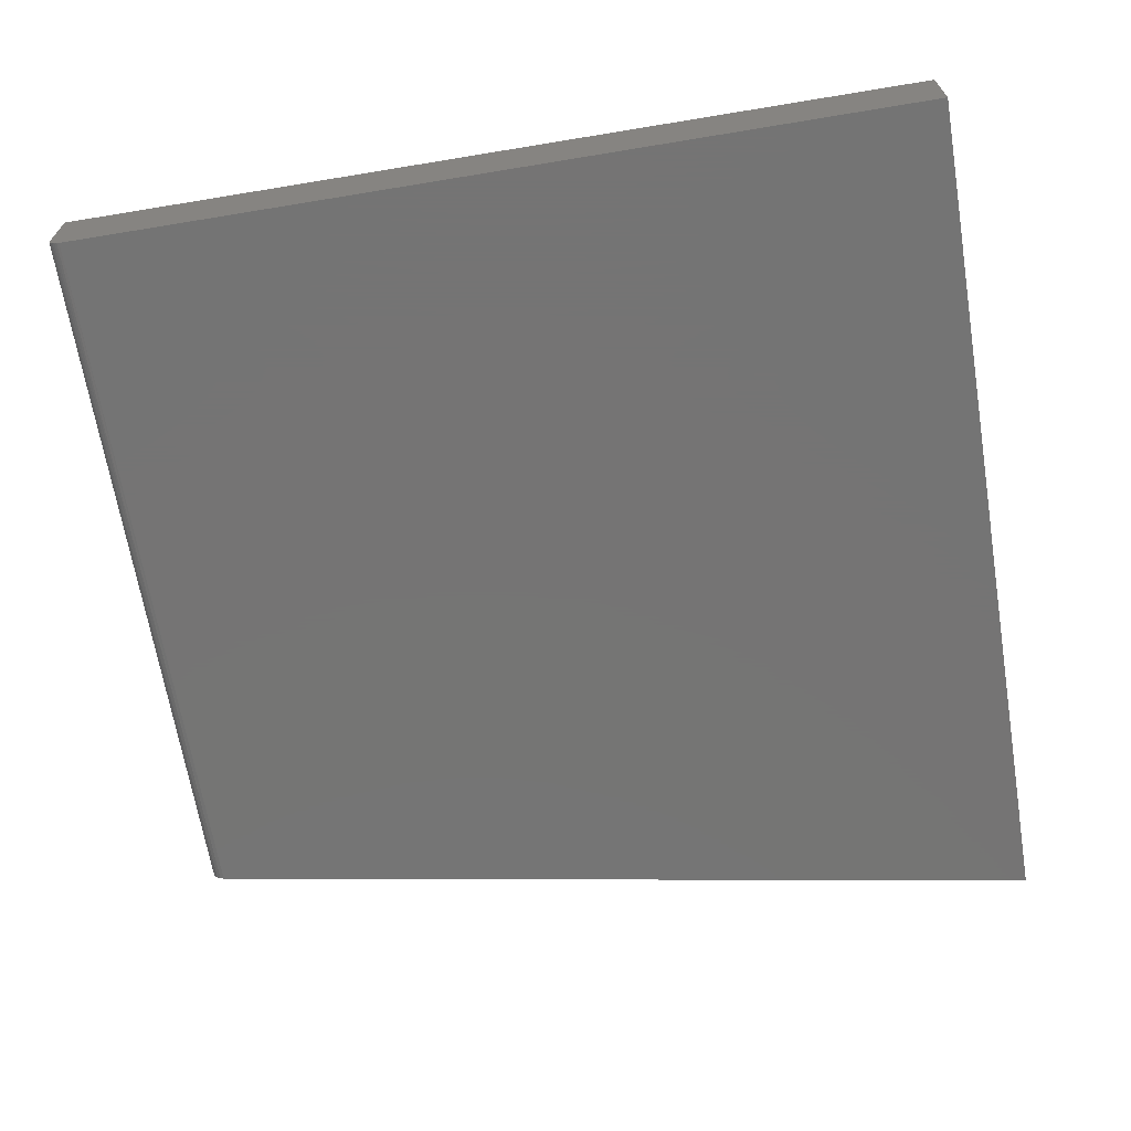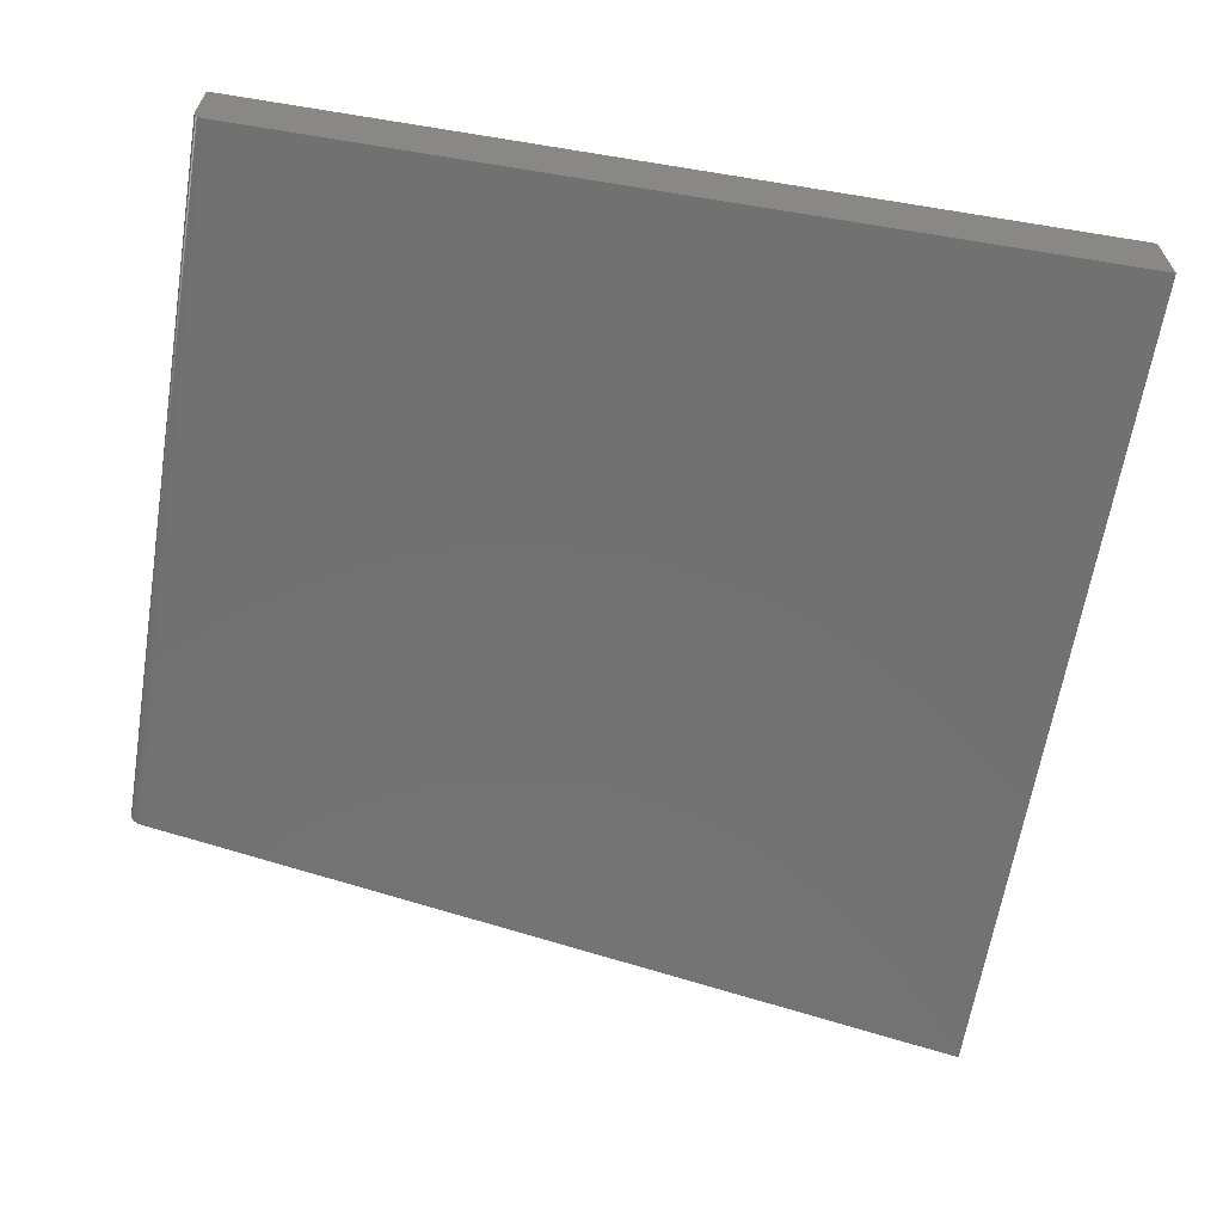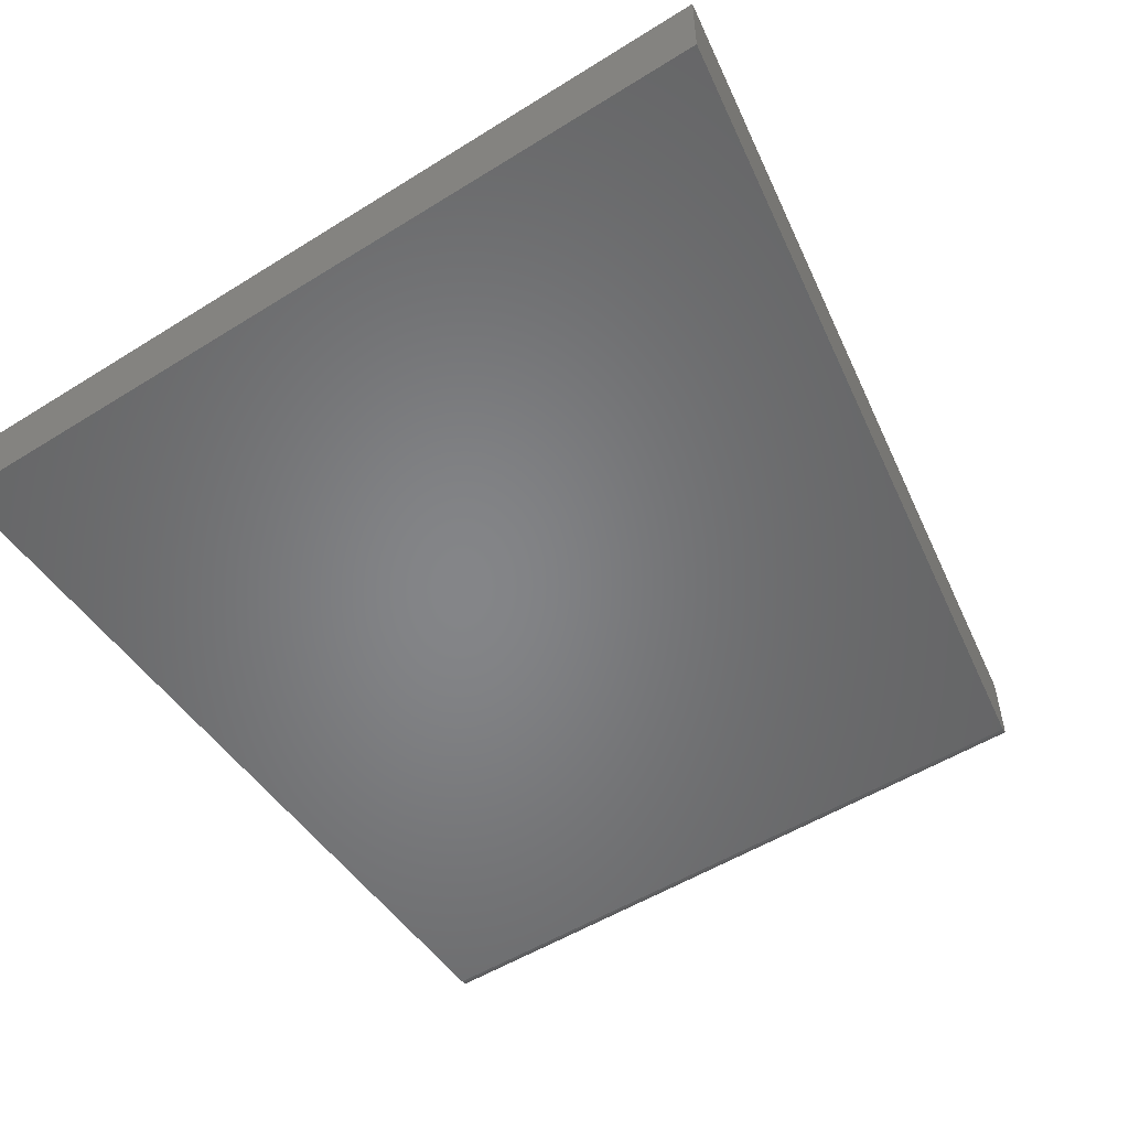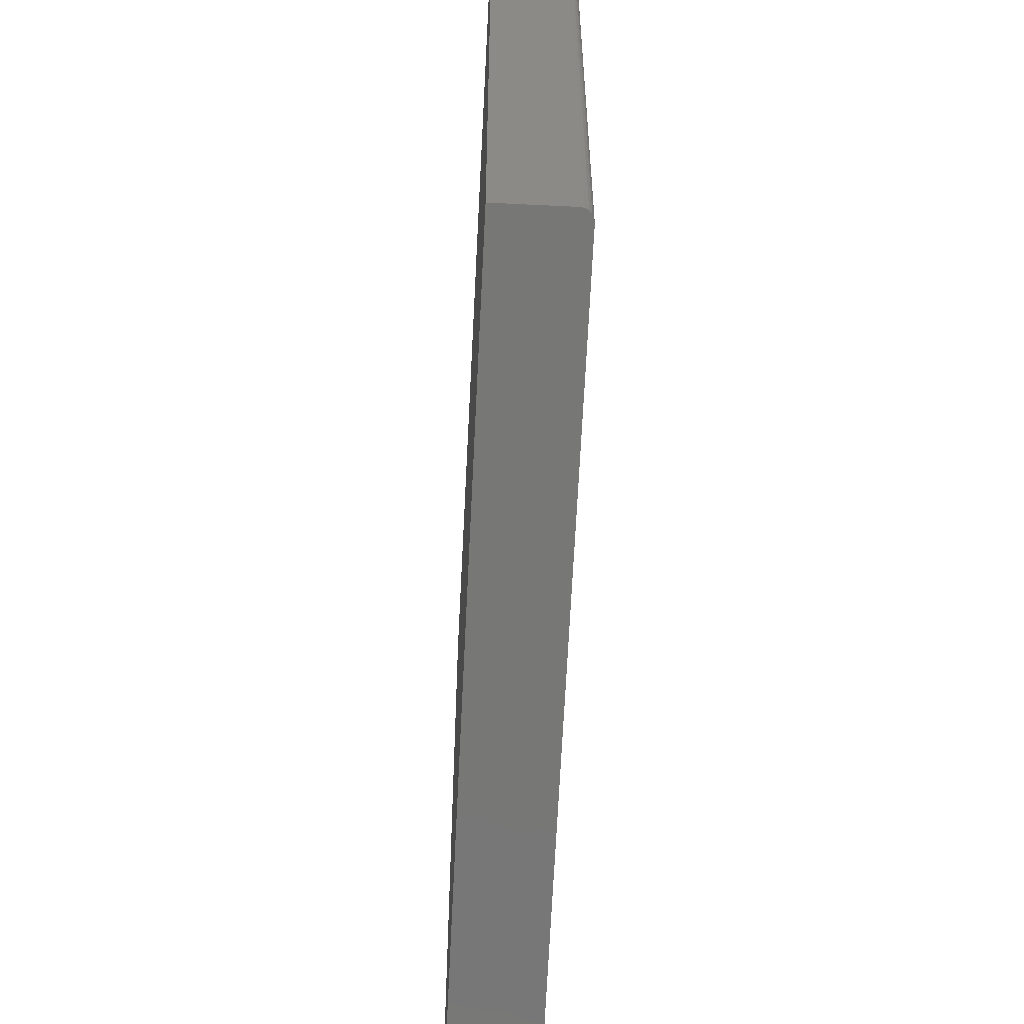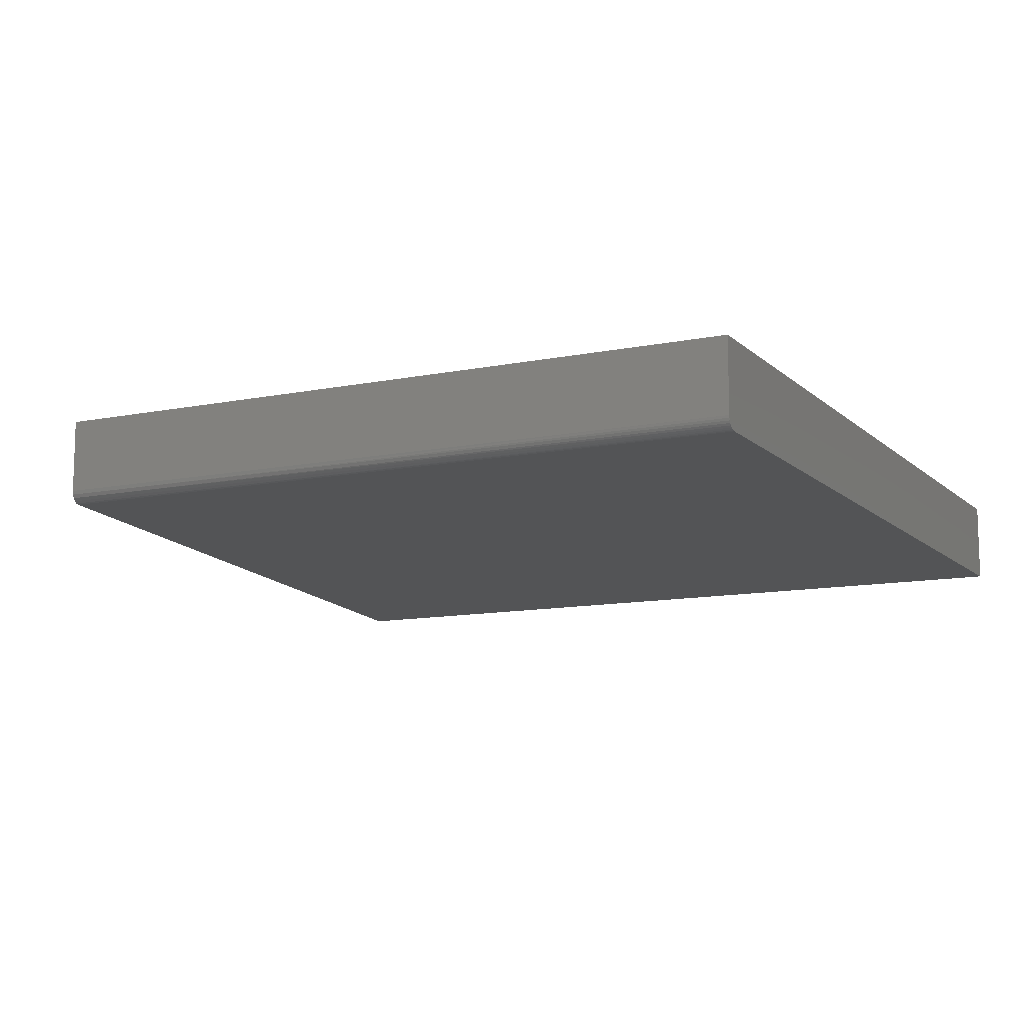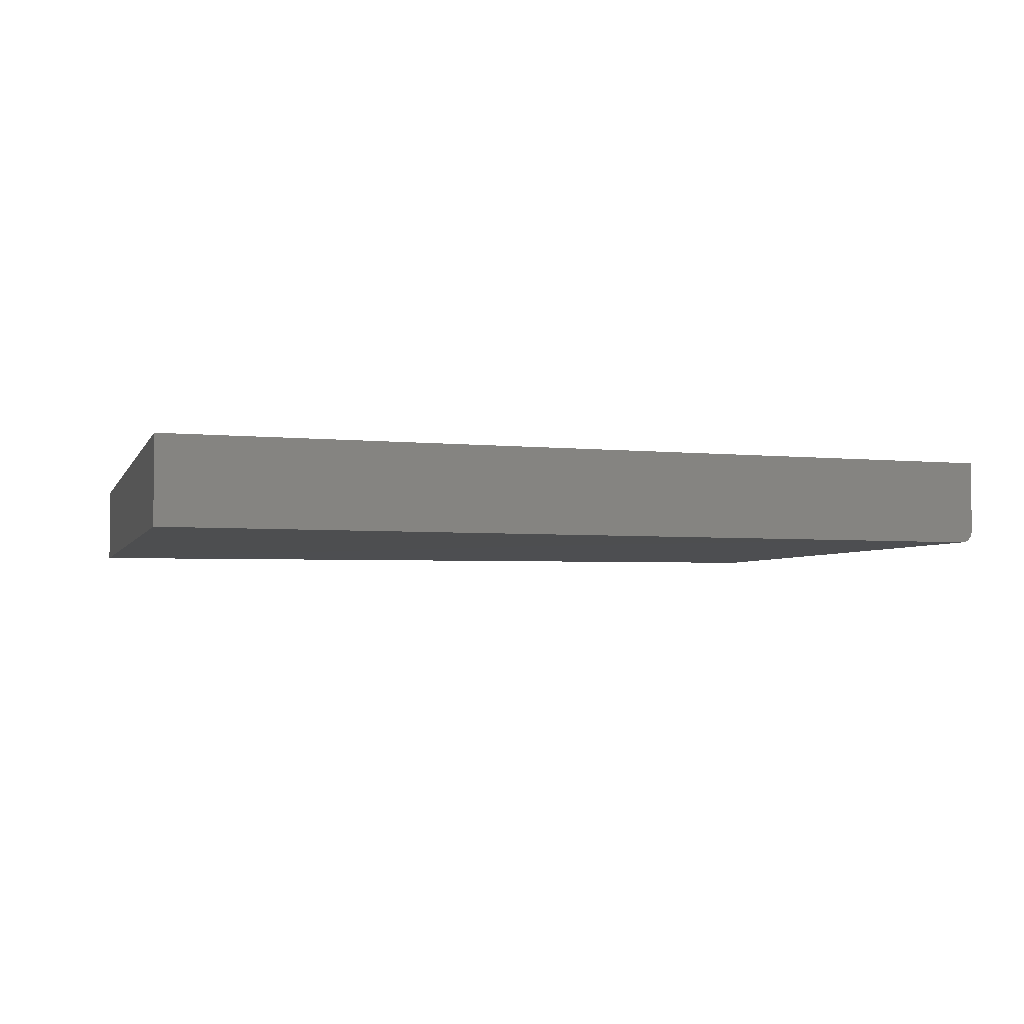
<metadata>
{"format":"stl","ext":"stl","renderer":"f3d","projection":"perspective","resolution":1024,"background":"white","views":[{"elev":-66.9,"azim":9.4,"up":"+Y"},{"elev":-63.6,"azim":-9.3,"up":"+Y"},{"elev":-52.5,"azim":123.9,"up":"+Y"},{"elev":-60.1,"azim":-92.9,"up":"+Z"},{"elev":-11.3,"azim":-63.3,"up":"+Y"},{"elev":-3.2,"azim":166.4,"up":"+Y"}]}
</metadata>
<code>
# stl→obj: 21 verts, 38 faces
v 0.1953 -0.05469 0.1315
v 0.75 -0.05469 0.03808
v 0.1953 -0.05469 0.5947
v 0.75 -0.05469 0.5947
v 0.1875 -0.04688 0.5947
v 0.1875 2.564e-17 0.5947
v 0.1875 -0.04688 0.1328
v 0.1875 0 0.1328
v 0.191 -0.05337 0.5947
v 0.1888 -0.05122 0.5947
v 0.1898 -0.0524 0.5947
v 0.75 5.686e-17 0.5947
v 0.1923 -0.05409 0.5947
v 0.1938 -0.05454 0.5947
v 0.1877 -0.0484 0.5947
v 0.1881 -0.04986 0.5947
v 0.189 -0.05148 0.1326
v 0.1879 -0.0493 0.1327
v 0.75 2.597e-17 0.03808
v 0.1929 -0.05432 0.1319
v 0.1907 -0.05321 0.1323
f 1 2 3
f 3 2 4
f 5 6 7
f 7 6 8
f 9 10 11
f 3 4 12
f 6 10 9
f 6 9 13
f 6 13 14
f 6 14 3
f 6 3 12
f 10 6 5
f 10 5 15
f 10 15 16
f 7 17 18
f 8 19 2
f 8 2 1
f 8 1 20
f 8 20 21
f 8 21 17
f 8 17 7
f 5 18 15
f 5 7 18
f 11 10 17
f 17 21 11
f 11 21 9
f 9 21 20
f 9 20 13
f 17 10 18
f 18 10 16
f 18 16 15
f 1 3 20
f 20 3 14
f 20 14 13
f 8 6 19
f 19 6 12
f 2 19 4
f 4 19 12

</code>
